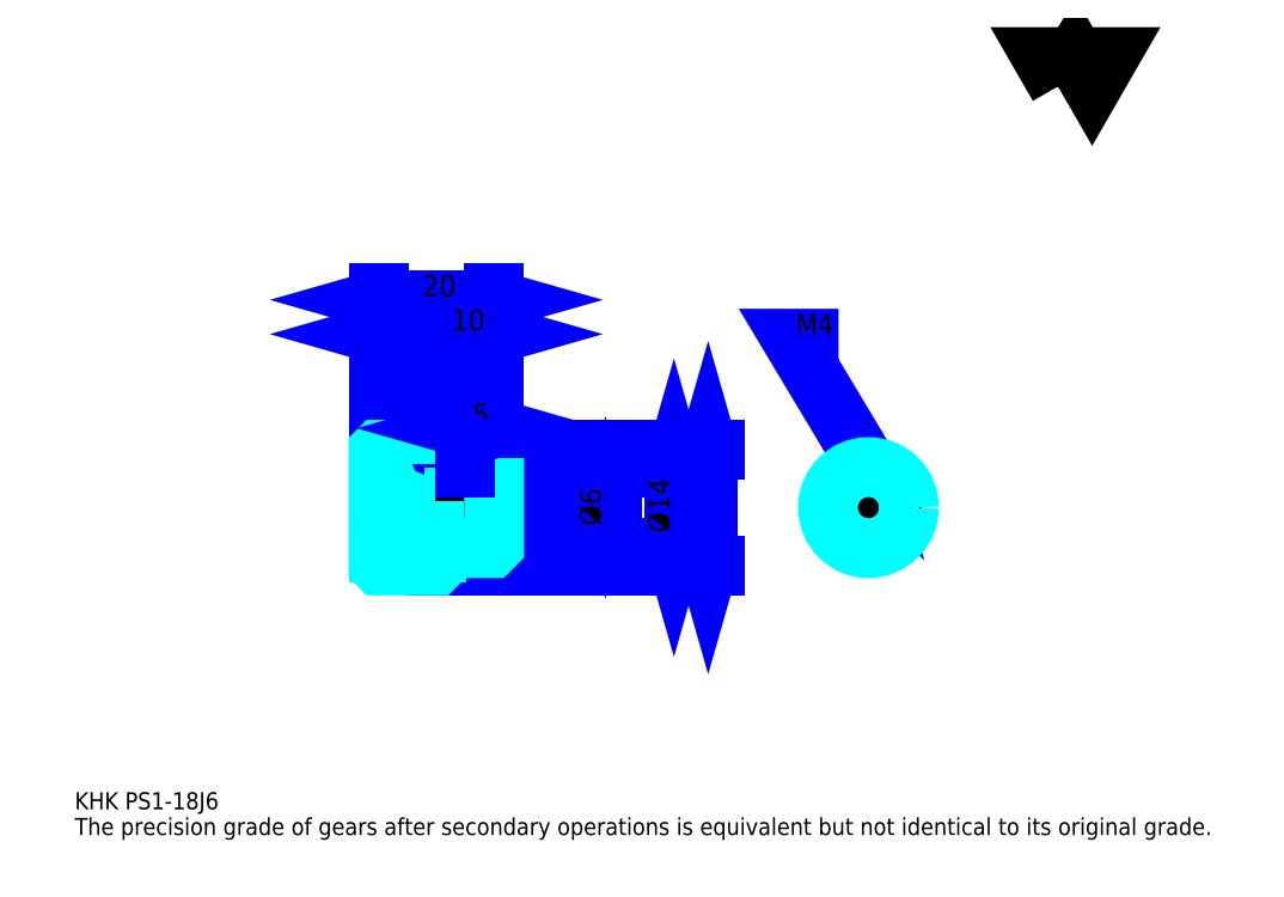
<metadata>
{"format":"dxf","ext":"dxf","renderer":"ezdxf+matplotlib","layout":"modelspace","background":"white","min_lineweight":24,"dpi":150}
</metadata>
<code>
0
SECTION
2
ENTITIES
0
TEXT
8
0
10
7.391
20
8.13
40
2.957
41
1
1
KHK PS1-18J6
7
KANJI
50
0
51
0
0
TEXT
8
0
10
7.391
20
3.696
40
2.957
41
1
1
The precision grade of gears after secondary operations is equivalent but not identical to its original grade.
7
KANJI
50
0
51
0
0
TEXT
8
0
10
7.391
20
133
40
3.326
41
1
1

7
KANJI
50
0
51
0
0
POLYLINE
8
0
66
     1
70
     2
0
VERTEX
8
0
10
177.4
20
133
0
VERTEX
8
0
10
174.5
20
138
0
VERTEX
8
0
10
186
20
138
0
VERTEX
8
0
10
183.2
20
133
0
VERTEX
8
0
10
180.3
20
138
0
VERTEX
8
0
10
177.4
20
133
0
SEQEND
0
LINE
8
0
10
116.8
20
70.24
11
116.8
21
50.24
0
POLYLINE
8
0
66
     1
70
     2
0
VERTEX
8
0
10
117.6
20
67.65
0
VERTEX
8
0
10
116.8
20
70.24
0
VERTEX
8
0
10
116.1
20
67.65
0
SEQEND
0
POLYLINE
8
0
66
     1
70
     2
0
VERTEX
8
0
10
116.1
20
52.83
0
VERTEX
8
0
10
116.8
20
50.24
0
VERTEX
8
0
10
117.6
20
52.83
0
SEQEND
0
LINE
8
0
10
79.87
20
70.24
11
117.9
21
70.24
0
LINE
8
0
10
79.87
20
50.24
11
117.9
21
50.24
0
TEXT
8
0
10
116.1
20
55.9
40
3.696
41
1
1
%%c20
7
KANJI
50
90
51
0
0
LINE
8
DASHDOT
10
57.65
20
69.24
11
72.09
21
69.24
0
LINE
8
DASHDOT
10
57.65
20
51.24
11
72.09
21
51.24
0
LINE
8
DASHDOT
10
57.65
20
60.24
11
82.09
21
60.24
0
LINE
8
0
10
69.87
20
70.14
11
69.87
21
70.24
0
LINE
8
0
10
59.87
20
70.14
11
59.87
21
70.24
0
LINE
8
0
10
70.37
20
67.24
11
79.87
21
67.24
0
LINE
8
0
10
70.37
20
53.24
11
79.87
21
53.24
0
LINE
8
0
10
69.77
20
70.24
11
79.87
21
70.24
0
LINE
8
0
10
69.77
20
50.24
11
79.87
21
50.24
0
LINE
8
0
10
59.87
20
67.99
11
69.87
21
67.99
0
LINE
8
0
10
59.87
20
52.49
11
69.87
21
52.49
0
LINE
8
0
10
79.37
20
57.24
11
79.87
21
56.74
0
LINE
8
0
10
79.37
20
63.24
11
79.87
21
63.74
0
LINE
8
0
10
60.37
20
63.24
11
60.37
21
57.24
0
POLYLINE
8
0
66
     1
70
     2
0
VERTEX
8
0
10
59.87
20
56.74
0
VERTEX
8
0
10
60.37
20
57.24
0
VERTEX
8
0
10
79.37
20
57.24
0
VERTEX
8
0
10
79.37
20
63.24
0
VERTEX
8
0
10
60.37
20
63.24
0
VERTEX
8
0
10
59.87
20
63.74
0
SEQEND
0
ARC
8
0
10
70.37
20
67.74
40
0.5
50
180
51
270
0
ARC
8
0
10
70.37
20
52.74
40
0.5
50
90
51
180
0
LINE
8
0
10
79.87
20
66.74
11
79.87
21
70.24
0
LINE
8
0
10
59.87
20
90.2
11
69.87
21
90.2
0
POLYLINE
8
0
66
     1
70
     2
0
VERTEX
8
0
10
62.46
20
90.93
0
VERTEX
8
0
10
59.87
20
90.2
0
VERTEX
8
0
10
62.46
20
89.46
0
SEQEND
0
POLYLINE
8
0
66
     1
70
     2
0
VERTEX
8
0
10
67.28
20
89.46
0
VERTEX
8
0
10
69.87
20
90.2
0
VERTEX
8
0
10
67.28
20
90.93
0
SEQEND
0
LINE
8
0
10
69.87
20
70.24
11
69.87
21
91.3
0
TEXT
8
0
10
62.47
20
90.79
40
3.696
41
1
1
10
7
KANJI
50
0
51
0
0
LINE
8
0
10
59.87
20
96.11
11
79.87
21
96.11
0
POLYLINE
8
0
66
     1
70
     2
0
VERTEX
8
0
10
62.46
20
96.85
0
VERTEX
8
0
10
59.87
20
96.11
0
VERTEX
8
0
10
62.46
20
95.37
0
SEQEND
0
POLYLINE
8
0
66
     1
70
     2
0
VERTEX
8
0
10
77.28
20
95.37
0
VERTEX
8
0
10
79.87
20
96.11
0
VERTEX
8
0
10
77.28
20
96.85
0
SEQEND
0
LINE
8
0
10
59.87
20
70.24
11
59.87
21
97.22
0
LINE
8
0
10
79.87
20
70.24
11
79.87
21
97.22
0
TEXT
8
0
10
67.47
20
96.7
40
3.696
41
1
1
20
7
KANJI
50
0
51
0
0
LINE
8
0
10
69.87
20
90.2
11
79.87
21
90.2
0
POLYLINE
8
0
66
     1
70
     2
0
VERTEX
8
0
10
72.46
20
90.93
0
VERTEX
8
0
10
69.87
20
90.2
0
VERTEX
8
0
10
72.46
20
89.46
0
SEQEND
0
POLYLINE
8
0
66
     1
70
     2
0
VERTEX
8
0
10
77.28
20
89.46
0
VERTEX
8
0
10
79.87
20
90.2
0
VERTEX
8
0
10
77.28
20
90.93
0
SEQEND
0
TEXT
8
0
10
72.47
20
90.79
40
3.696
41
1
1
10
7
KANJI
50
0
51
0
0
LINE
8
0
10
110.9
20
67.24
11
110.9
21
53.24
0
POLYLINE
8
0
66
     1
70
     2
0
VERTEX
8
0
10
111.7
20
64.65
0
VERTEX
8
0
10
110.9
20
67.24
0
VERTEX
8
0
10
110.2
20
64.65
0
SEQEND
0
POLYLINE
8
0
66
     1
70
     2
0
VERTEX
8
0
10
110.2
20
55.83
0
VERTEX
8
0
10
110.9
20
53.24
0
VERTEX
8
0
10
111.7
20
55.83
0
SEQEND
0
LINE
8
0
10
79.87
20
67.24
11
112
21
67.24
0
LINE
8
0
10
79.87
20
53.24
11
112
21
53.24
0
TEXT
8
0
10
110.2
20
55.9
40
3.696
41
1
1
%%c14
7
KANJI
50
90
51
0
0
POLYLINE
8
DASHDOT
66
     1
70
     2
0
VERTEX
8
DASHDOT
10
74.87
20
69.46
0
VERTEX
8
DASHDOT
10
74.87
20
61.02
0
SEQEND
0
POLYLINE
8
0
66
     1
70
     2
0
VERTEX
8
0
10
76.87
20
67.24
0
VERTEX
8
0
10
76.87
20
63.24
0
SEQEND
0
POLYLINE
8
0
66
     1
70
     2
0
VERTEX
8
0
10
72.87
20
67.24
0
VERTEX
8
0
10
72.87
20
63.24
0
SEQEND
0
POLYLINE
8
0
66
     1
70
     2
0
VERTEX
8
0
10
76.49
20
67.24
0
VERTEX
8
0
10
76.49
20
63.24
0
SEQEND
0
POLYLINE
8
0
66
     1
70
     2
0
VERTEX
8
0
10
73.25
20
67.24
0
VERTEX
8
0
10
73.25
20
63.24
0
SEQEND
0
POLYLINE
8
0
66
     1
70
     2
0
VERTEX
8
0
10
142.5
20
62.48
0
VERTEX
8
0
10
142.5
20
66.95
0
SEQEND
0
POLYLINE
8
0
66
     1
70
     2
0
VERTEX
8
0
10
146.5
20
62.48
0
VERTEX
8
0
10
146.5
20
66.95
0
SEQEND
0
POLYLINE
8
0
66
     1
70
     2
0
VERTEX
8
0
10
142.9
20
62.76
0
VERTEX
8
0
10
142.9
20
67.05
0
SEQEND
0
POLYLINE
8
0
66
     1
70
     2
0
VERTEX
8
0
10
146.1
20
62.76
0
VERTEX
8
0
10
146.1
20
67.05
0
SEQEND
0
POLYLINE
8
0
66
     1
70
     2
0
VERTEX
8
0
10
144.5
20
67.24
0
VERTEX
8
0
10
131.2
20
89.41
0
VERTEX
8
0
10
139.3
20
89.41
0
SEQEND
0
POLYLINE
8
0
66
     1
70
     2
0
VERTEX
8
0
10
142.6
20
69.08
0
VERTEX
8
0
10
144.5
20
67.24
0
VERTEX
8
0
10
143.8
20
69.84
0
SEQEND
0
TEXT
8
0
10
132
20
90.15
40
3.548
41
1
1
M4
7
KANJI
50
0
51
0
0
LINE
8
0
10
99.09
20
52.8
11
99.09
21
67.67
0
POLYLINE
8
0
66
     1
70
     2
0
VERTEX
8
0
10
98.35
20
65.83
0
VERTEX
8
0
10
99.09
20
63.24
0
VERTEX
8
0
10
99.83
20
65.83
0
SEQEND
0
POLYLINE
8
0
66
     1
70
     2
0
VERTEX
8
0
10
99.83
20
54.65
0
VERTEX
8
0
10
99.09
20
57.24
0
VERTEX
8
0
10
98.35
20
54.65
0
SEQEND
0
LINE
8
0
10
79.87
20
63.24
11
100.2
21
63.24
0
LINE
8
0
10
79.87
20
57.24
11
100.2
21
57.24
0
TEXT
8
0
10
98.35
20
57.1
40
3.696
41
1
1
%%c6
7
KANJI
50
90
51
0
0
POLYLINE
8
0
66
     1
70
     2
0
VERTEX
8
0
10
59.87
20
56.74
0
VERTEX
8
0
10
59.87
20
50.34
0
VERTEX
8
0
10
59.97
20
50.24
0
VERTEX
8
0
10
69.77
20
50.24
0
VERTEX
8
0
10
69.87
20
50.34
0
VERTEX
8
0
10
69.87
20
52.74
0
SEQEND
0
POLYLINE
8
0
66
     1
70
     2
0
VERTEX
8
0
10
70.37
20
53.24
0
VERTEX
8
0
10
79.37
20
53.24
0
VERTEX
8
0
10
79.87
20
53.74
0
VERTEX
8
0
10
79.87
20
66.74
0
VERTEX
8
0
10
79.37
20
67.24
0
VERTEX
8
0
10
70.37
20
67.24
0
SEQEND
0
POLYLINE
8
0
66
     1
70
     2
0
VERTEX
8
0
10
69.87
20
67.74
0
VERTEX
8
0
10
69.87
20
70.14
0
VERTEX
8
0
10
69.77
20
70.24
0
VERTEX
8
0
10
59.97
20
70.24
0
VERTEX
8
0
10
59.87
20
70.14
0
VERTEX
8
0
10
59.87
20
56.74
0
SEQEND
0
CIRCLE
8
0
10
144.5
20
60.24
40
3
0
LINE
8
DASHDOT
10
144.5
20
70.93
11
144.5
21
51.02
0
LINE
8
DASHDOT
10
135.3
20
60.24
11
153.7
21
60.24
0
CIRCLE
8
0
10
144.5
20
60.24
40
7
0
LINE
8
0
10
74.87
20
73.93
11
79.87
21
73.93
0
POLYLINE
8
0
66
     1
70
     2
0
VERTEX
8
0
10
77.46
20
74.67
0
VERTEX
8
0
10
74.87
20
73.93
0
VERTEX
8
0
10
77.46
20
73.2
0
SEQEND
0
POLYLINE
8
0
66
     1
70
     2
0
VERTEX
8
0
10
77.28
20
73.2
0
VERTEX
8
0
10
79.87
20
73.93
0
VERTEX
8
0
10
77.28
20
74.67
0
SEQEND
0
LINE
8
0
10
74.87
20
70.24
11
74.87
21
75.04
0
TEXT
8
0
10
76.17
20
74.53
40
3.696
41
1
1
5
7
KANJI
50
0
51
0
0
LINE
8
0
10
74.87
20
67.24
11
74.87
21
70.24
0
ENDSEC
0
EOF

</code>
